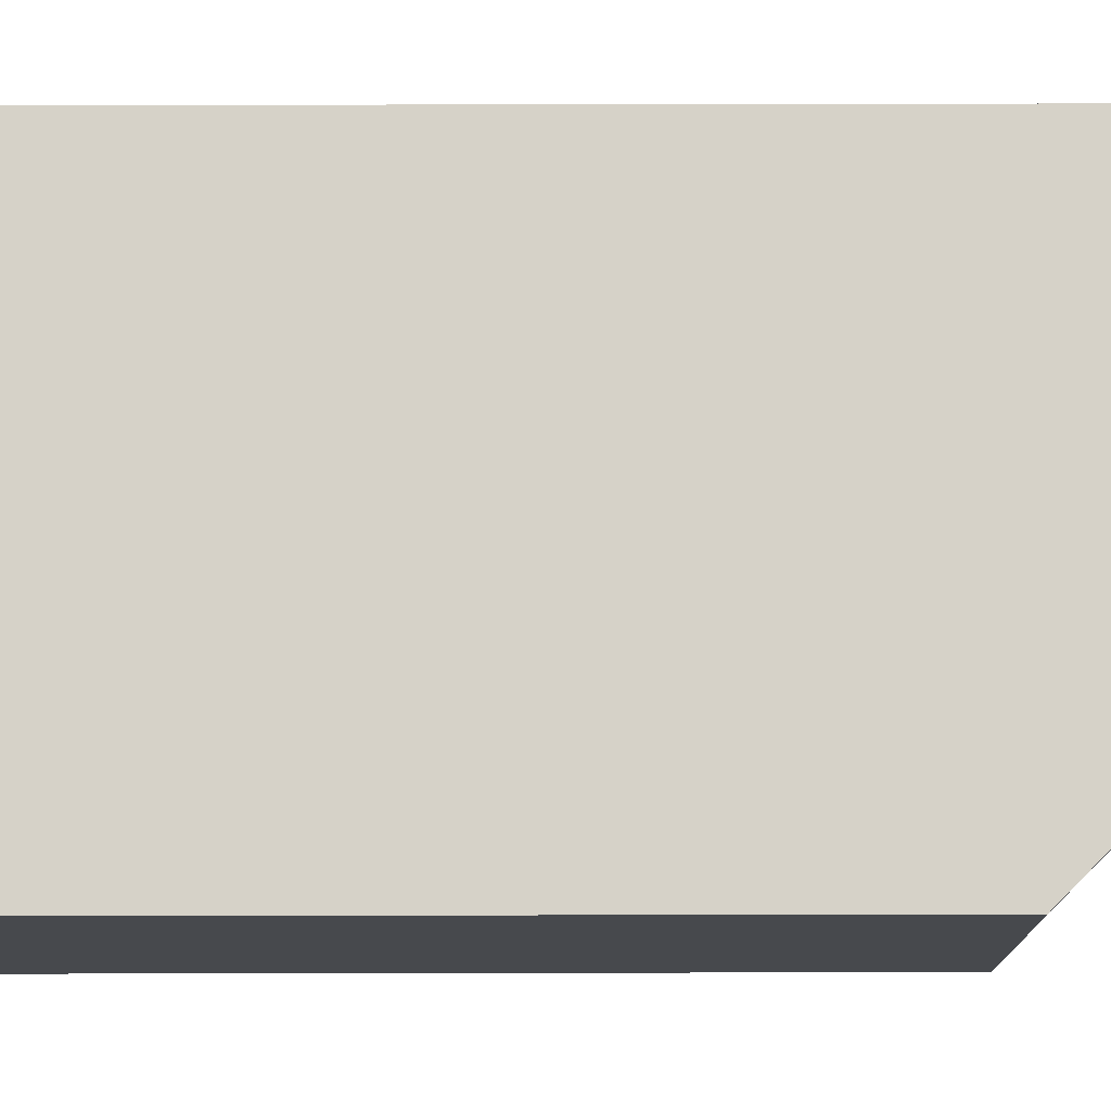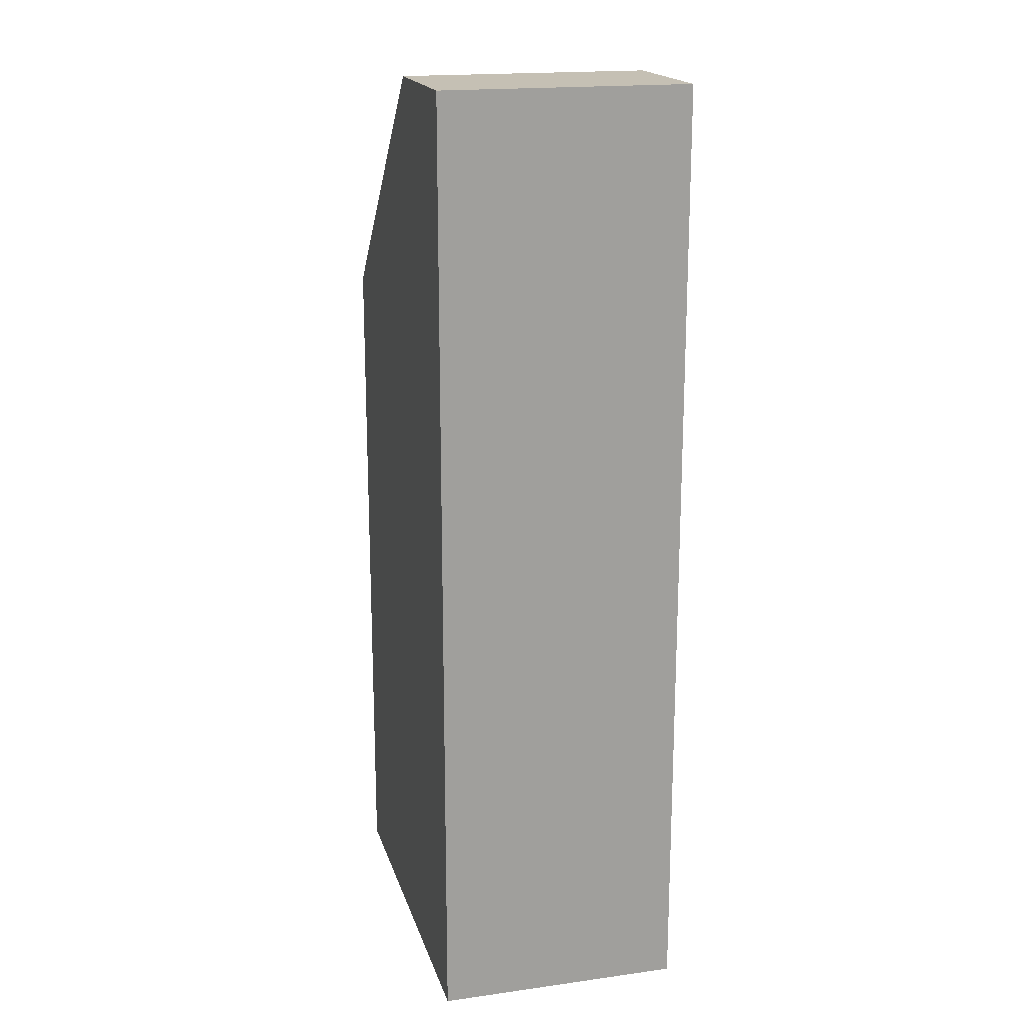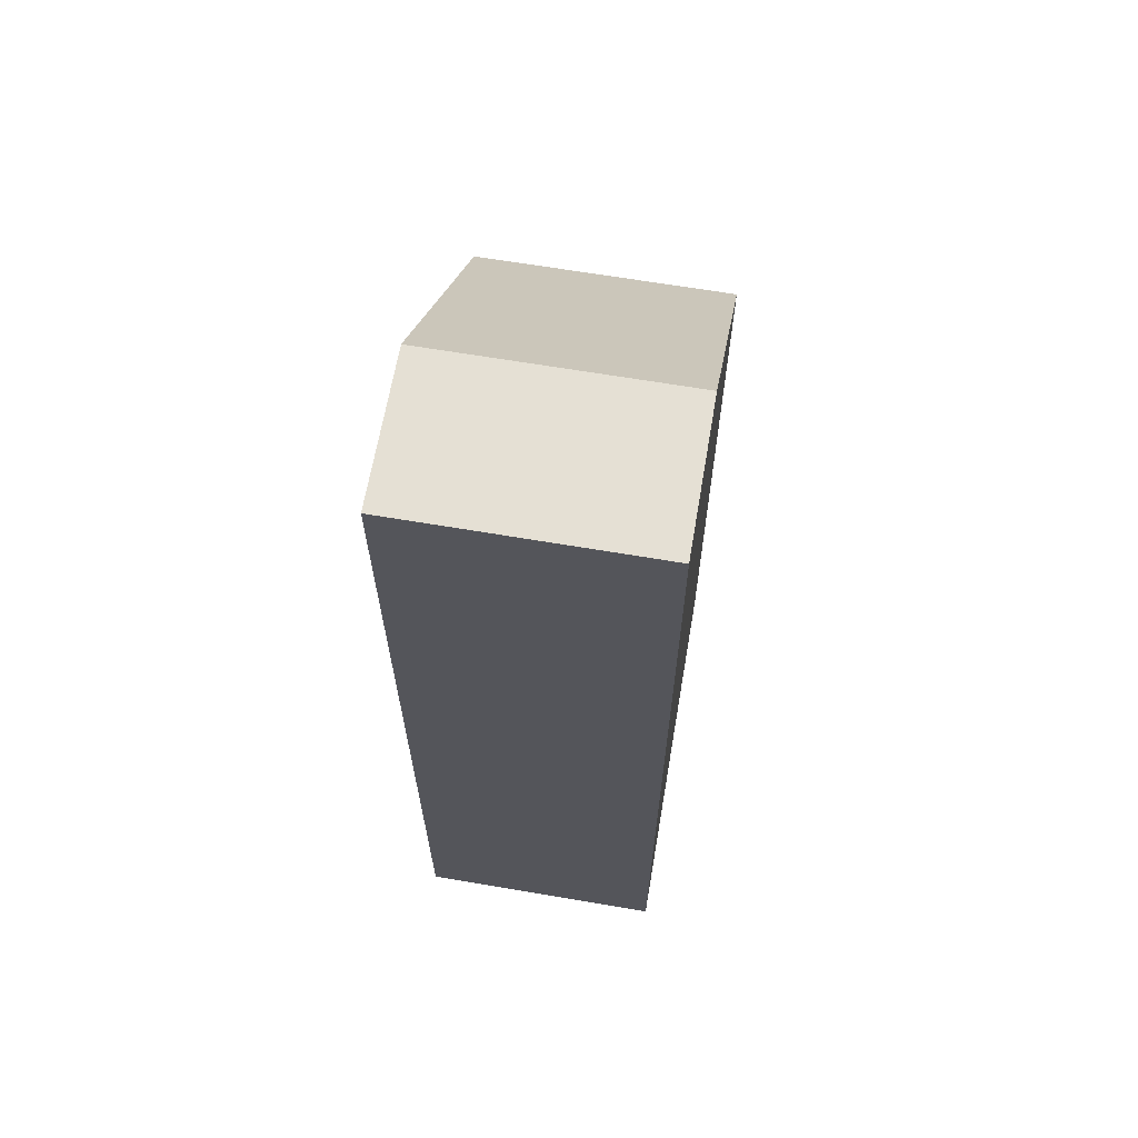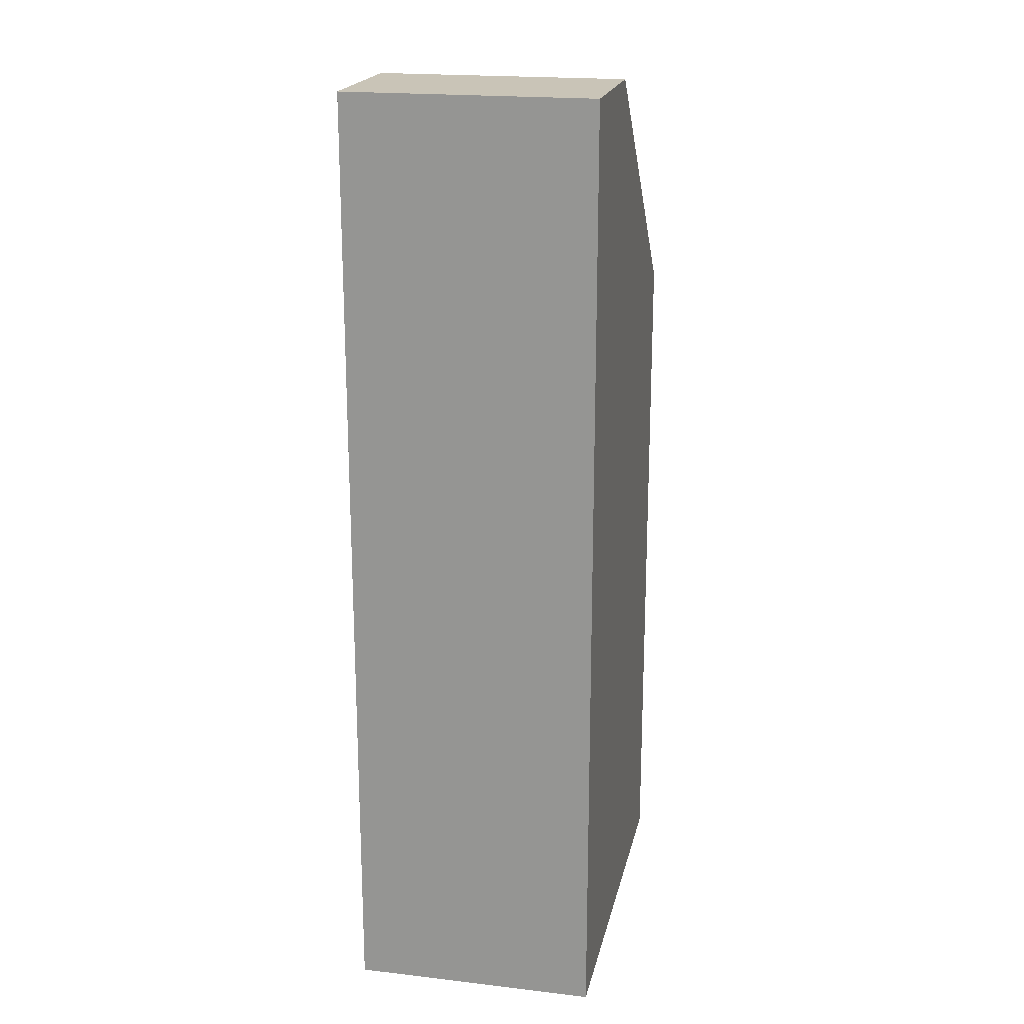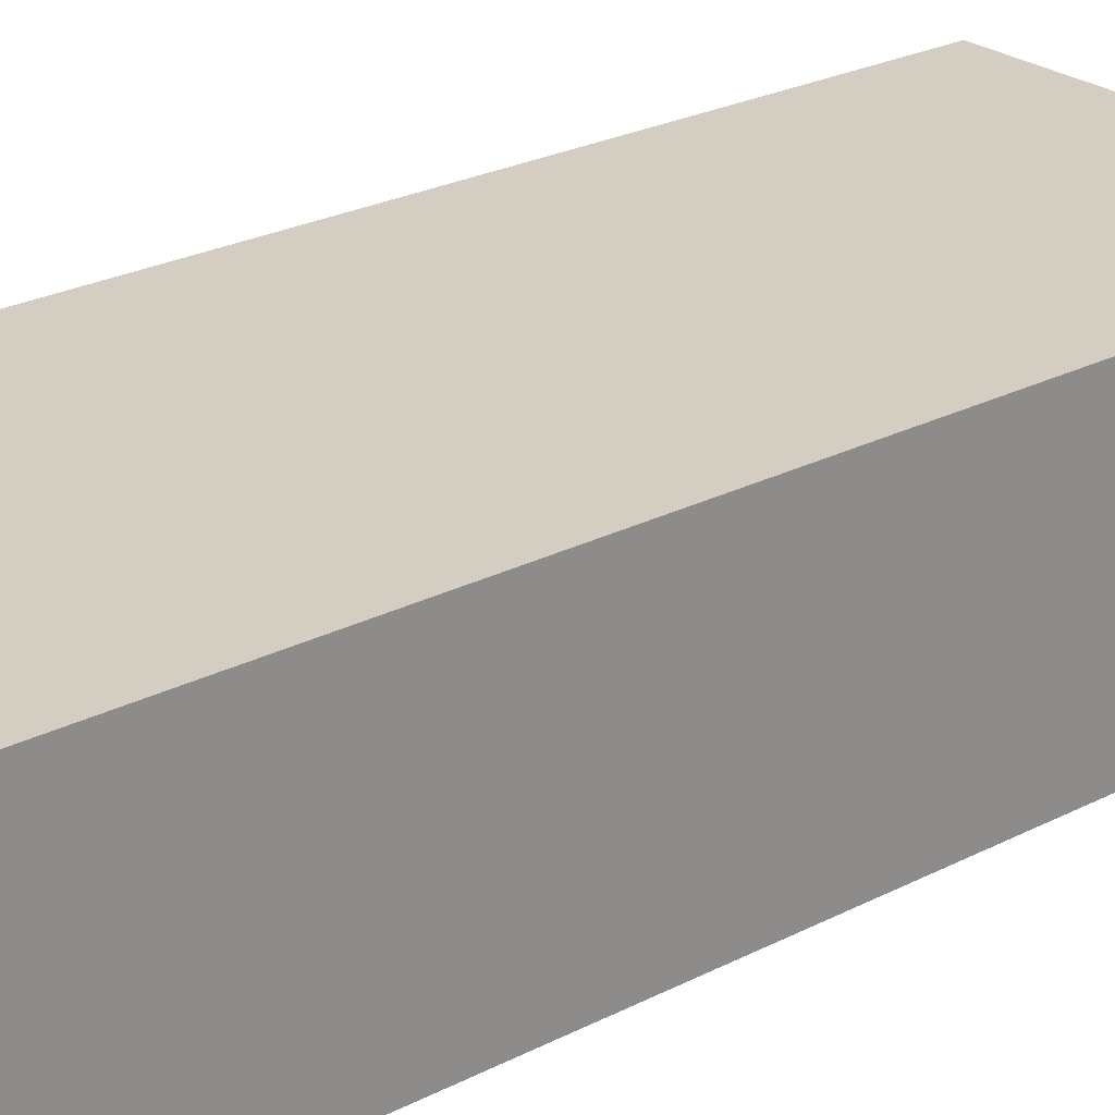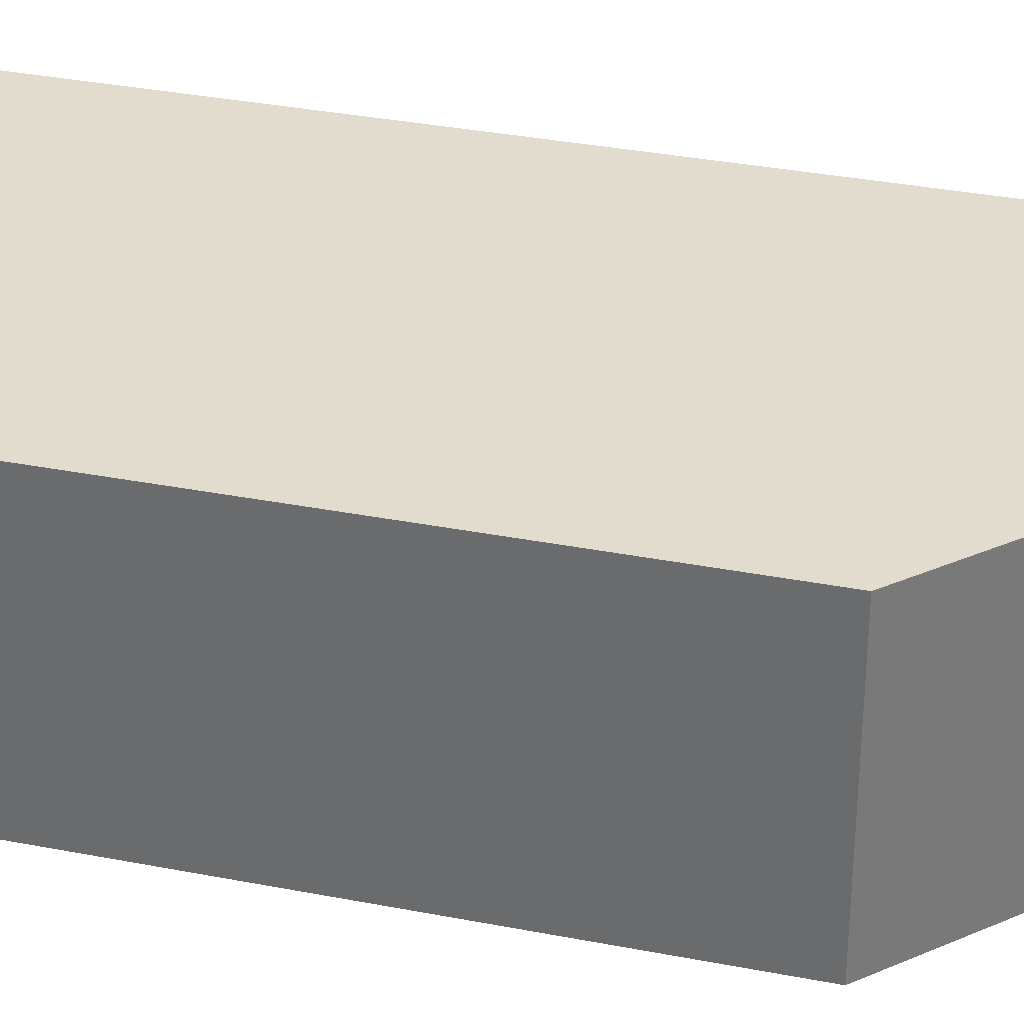
<metadata>
{"format":"obj","ext":"obj","renderer":"f3d","projection":"perspective","resolution":1024,"background":"white","views":[{"elev":77.9,"azim":-90.1,"up":"+Y"},{"elev":18.3,"azim":75.1,"up":"+Z"},{"elev":65.2,"azim":99.7,"up":"+Z"},{"elev":19.9,"azim":102.1,"up":"+Z"},{"elev":25.3,"azim":-129.6,"up":"+Y"},{"elev":34.1,"azim":-75.2,"up":"+Y"}]}
</metadata>
<code>
g COL_PB_Gauntlet07_Segment_Medium_CanyonCross_Cube (2)(Clone)
v 0.999 2.5 9.625
v 4 2.5 9.625
v 4 -2.5 9.625
v 0.999 -2.5 9.625
v 4 2.5 9.625
v 4 2.5 -9.625
v 4 -2.5 -9.625
v 4 -2.5 9.625
v 4 2.5 -9.625
v -4 2.5 -9.625
v -4 -2.5 -9.625
v 4 -2.5 -9.625
v -4 2.5 -9.625
v -4 2.5 4.626
v -4 -2.5 4.626
v -4 -2.5 -9.625
v 0.999 -2.5 9.625
v -4 -2.5 4.626
v -4 2.5 4.626
v 0.999 2.5 9.625
v 4 2.5 9.625
v 0.999 2.5 9.625
v -4 2.5 4.626
v 4 2.5 -9.625
v -4 2.5 -9.625
v 4 -2.5 -9.625
v -4 -2.5 -9.625
v -4 -2.5 4.626
v 4 -2.5 9.625
v 0.999 -2.5 9.625
g COL_PB_Gauntlet07_Segment_Medium_CanyonCross_Cube (2)(Clone)_0
f 3 2 1
f 4 3 1
f 7 6 5
f 8 7 5
f 11 10 9
f 12 11 9
f 15 14 13
f 16 15 13
f 19 18 17
f 19 17 20
f 23 22 21
f 24 23 21
f 25 23 24
f 28 27 26
f 29 28 26
f 29 30 28

</code>
